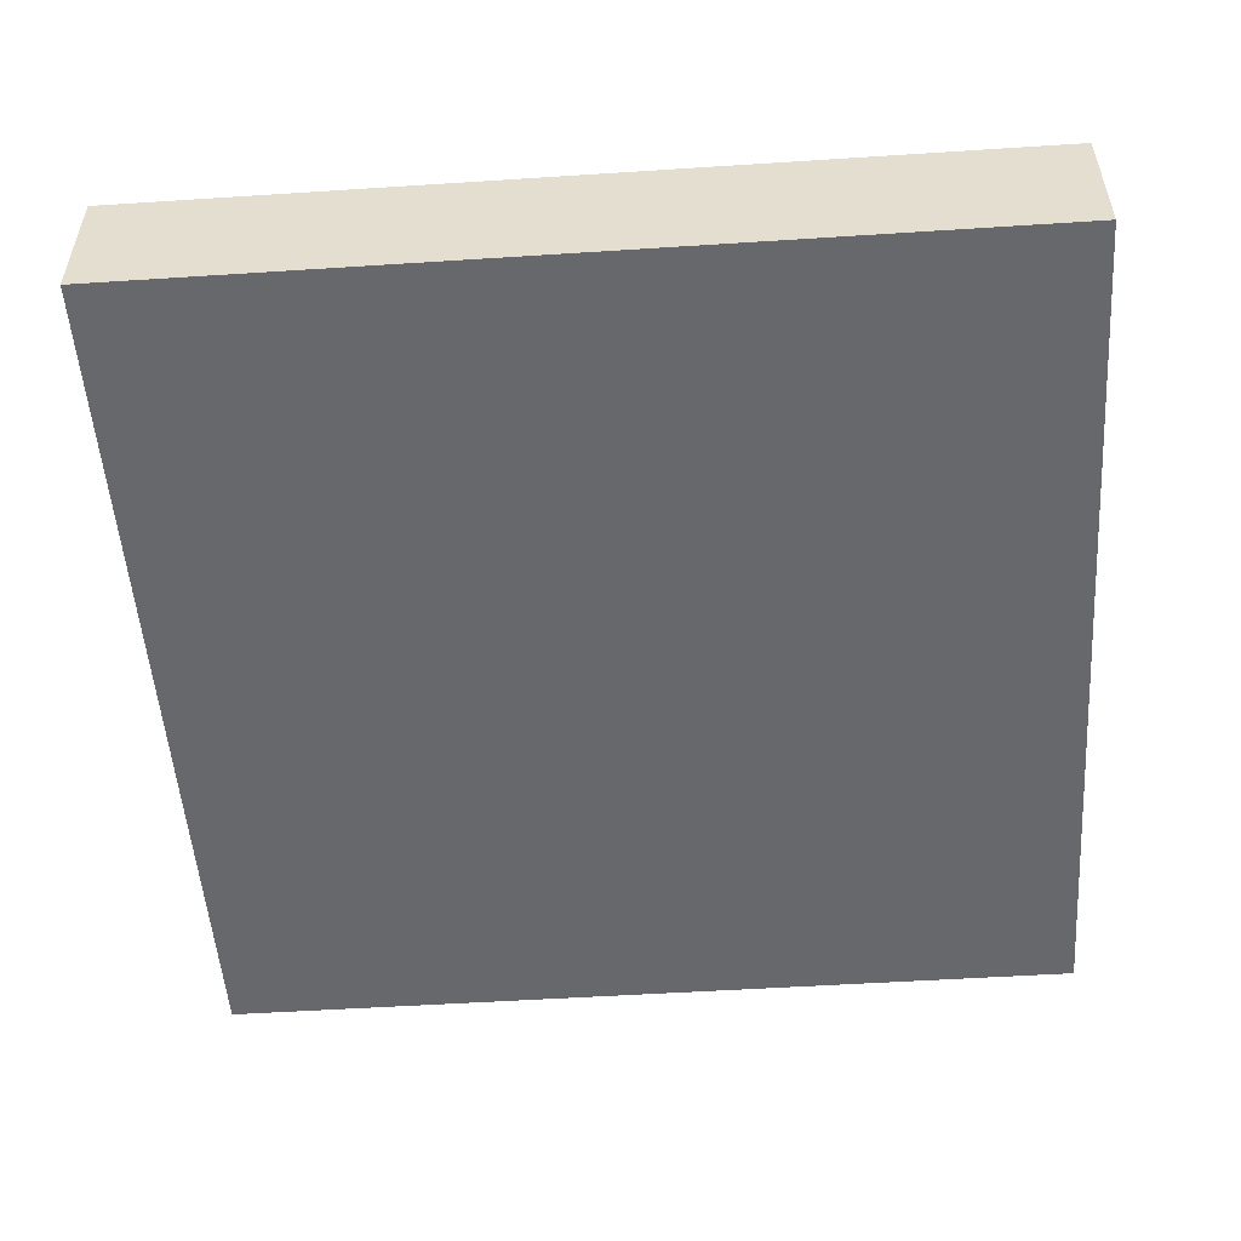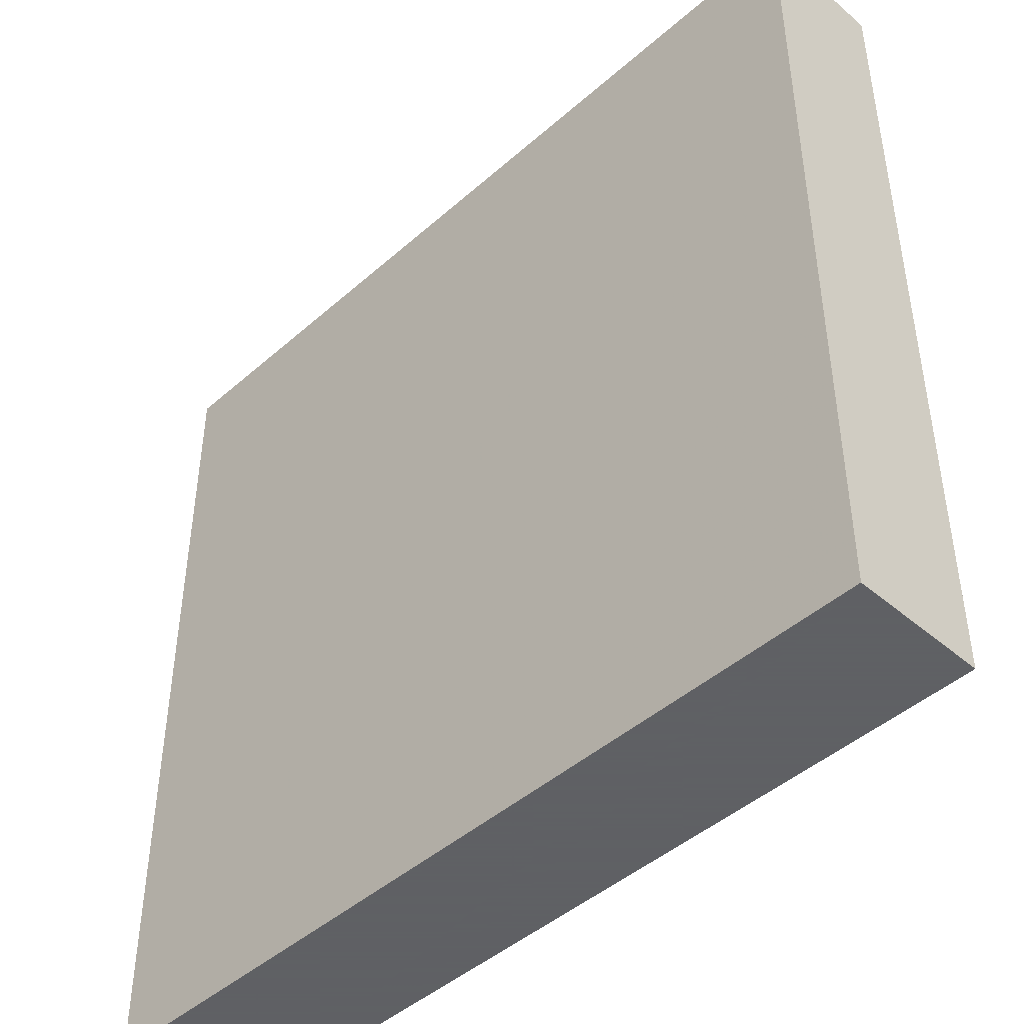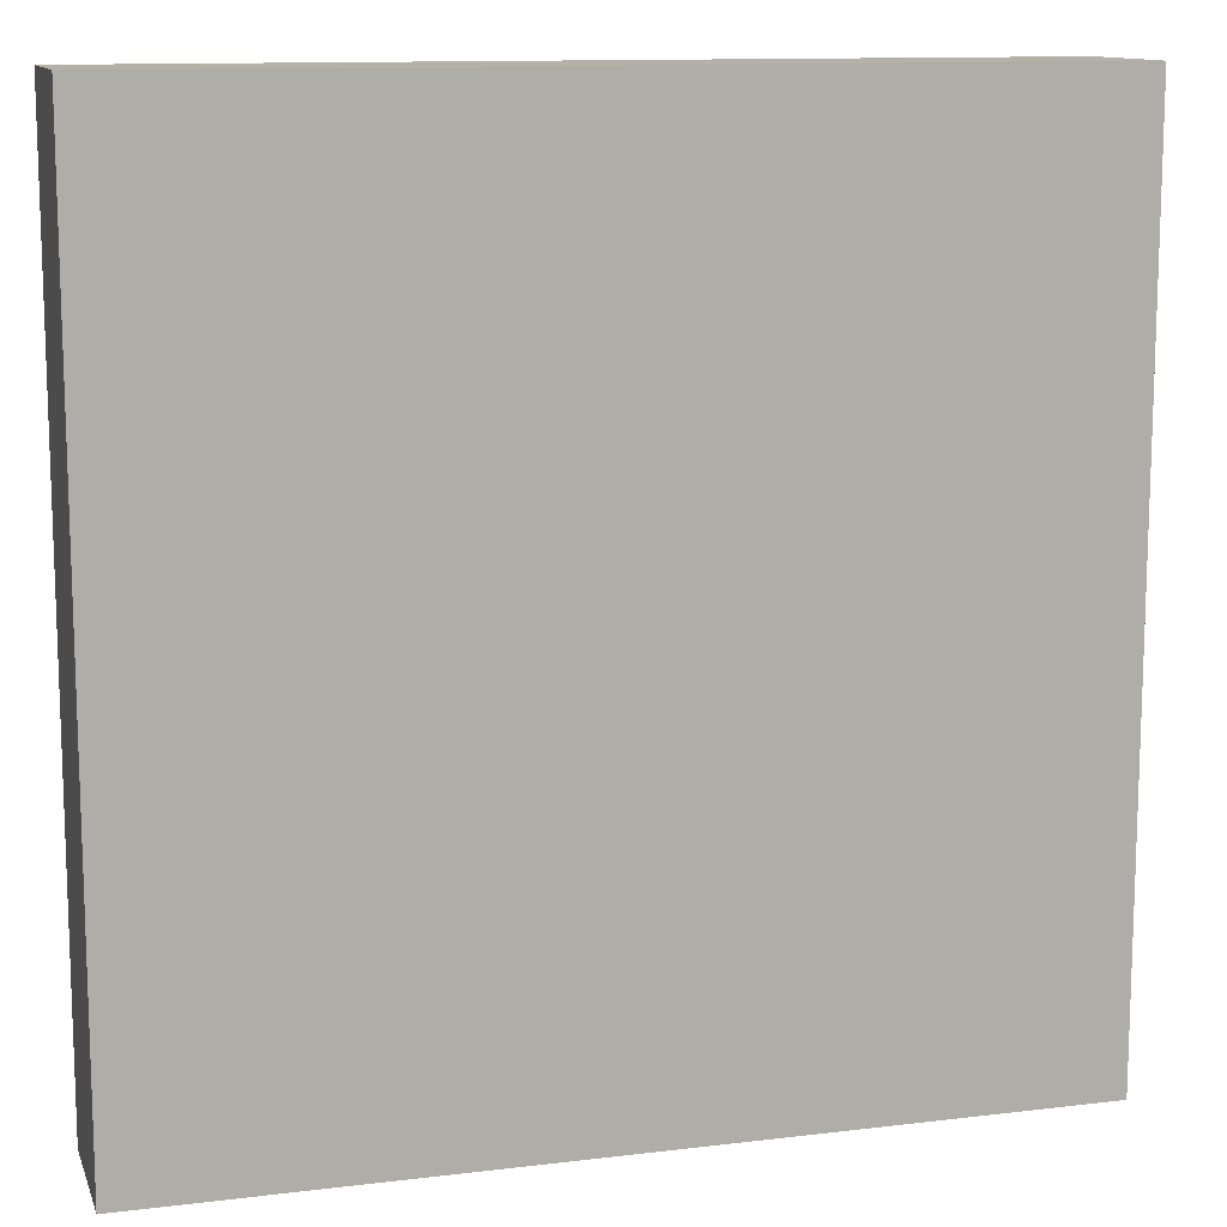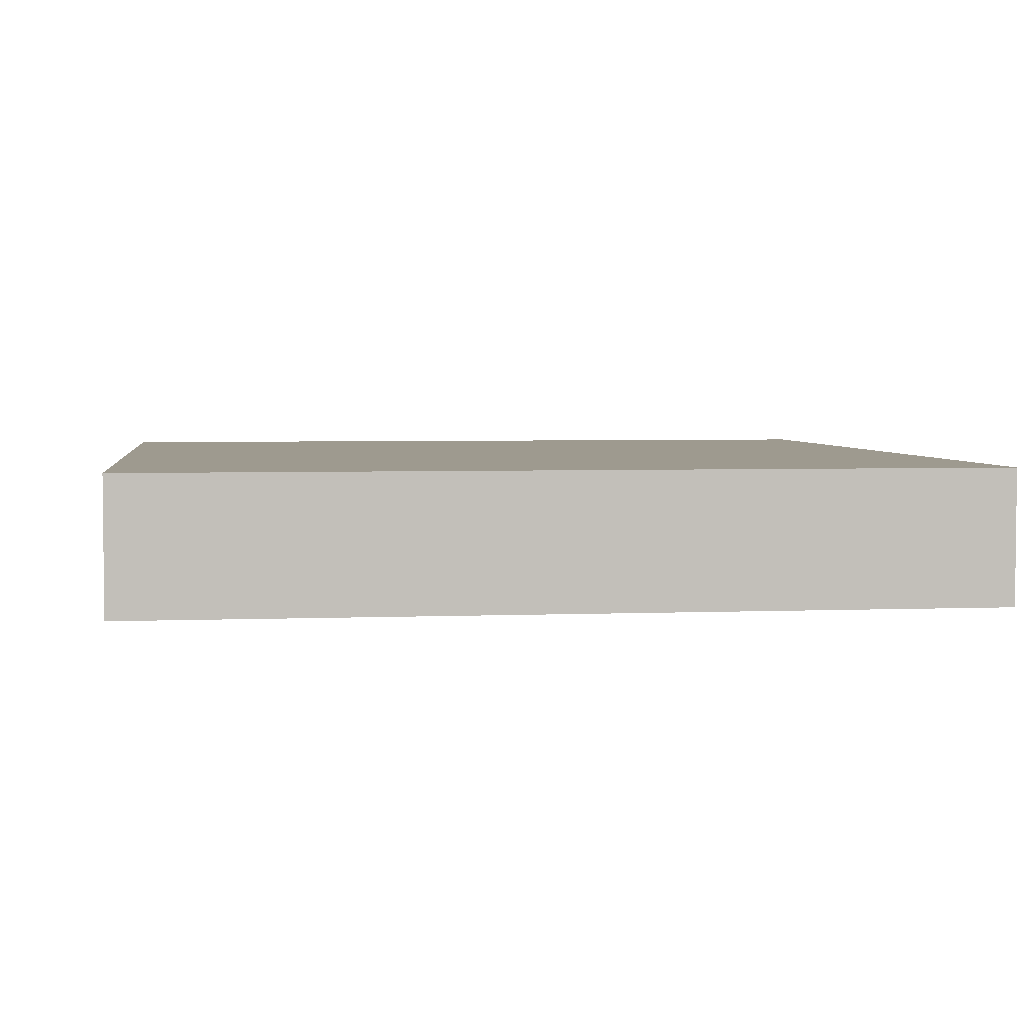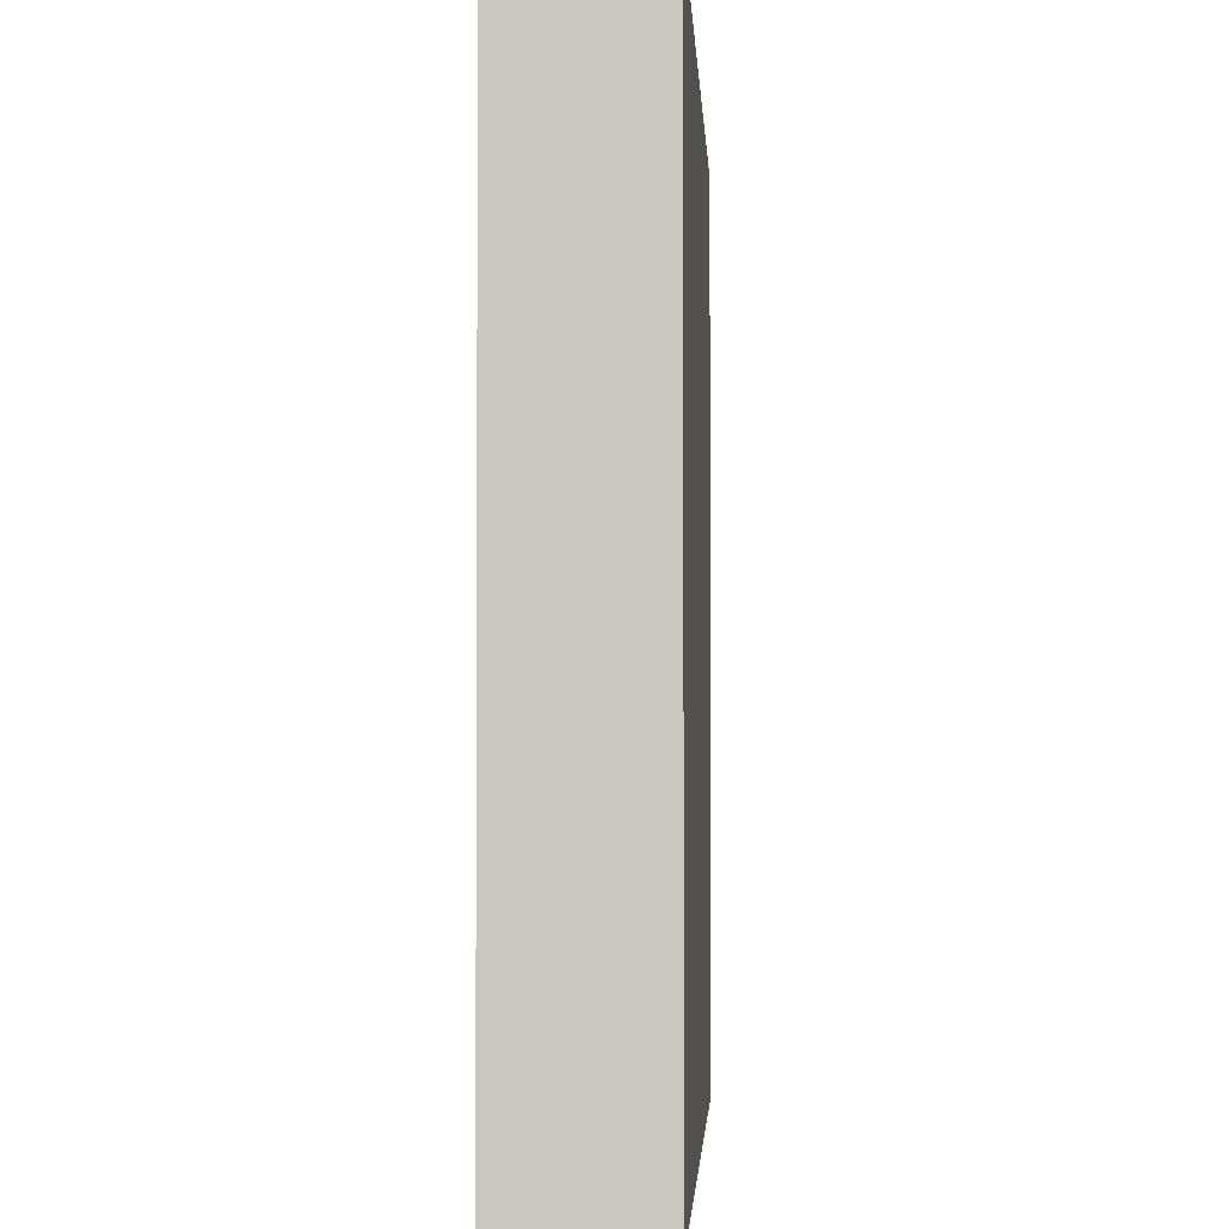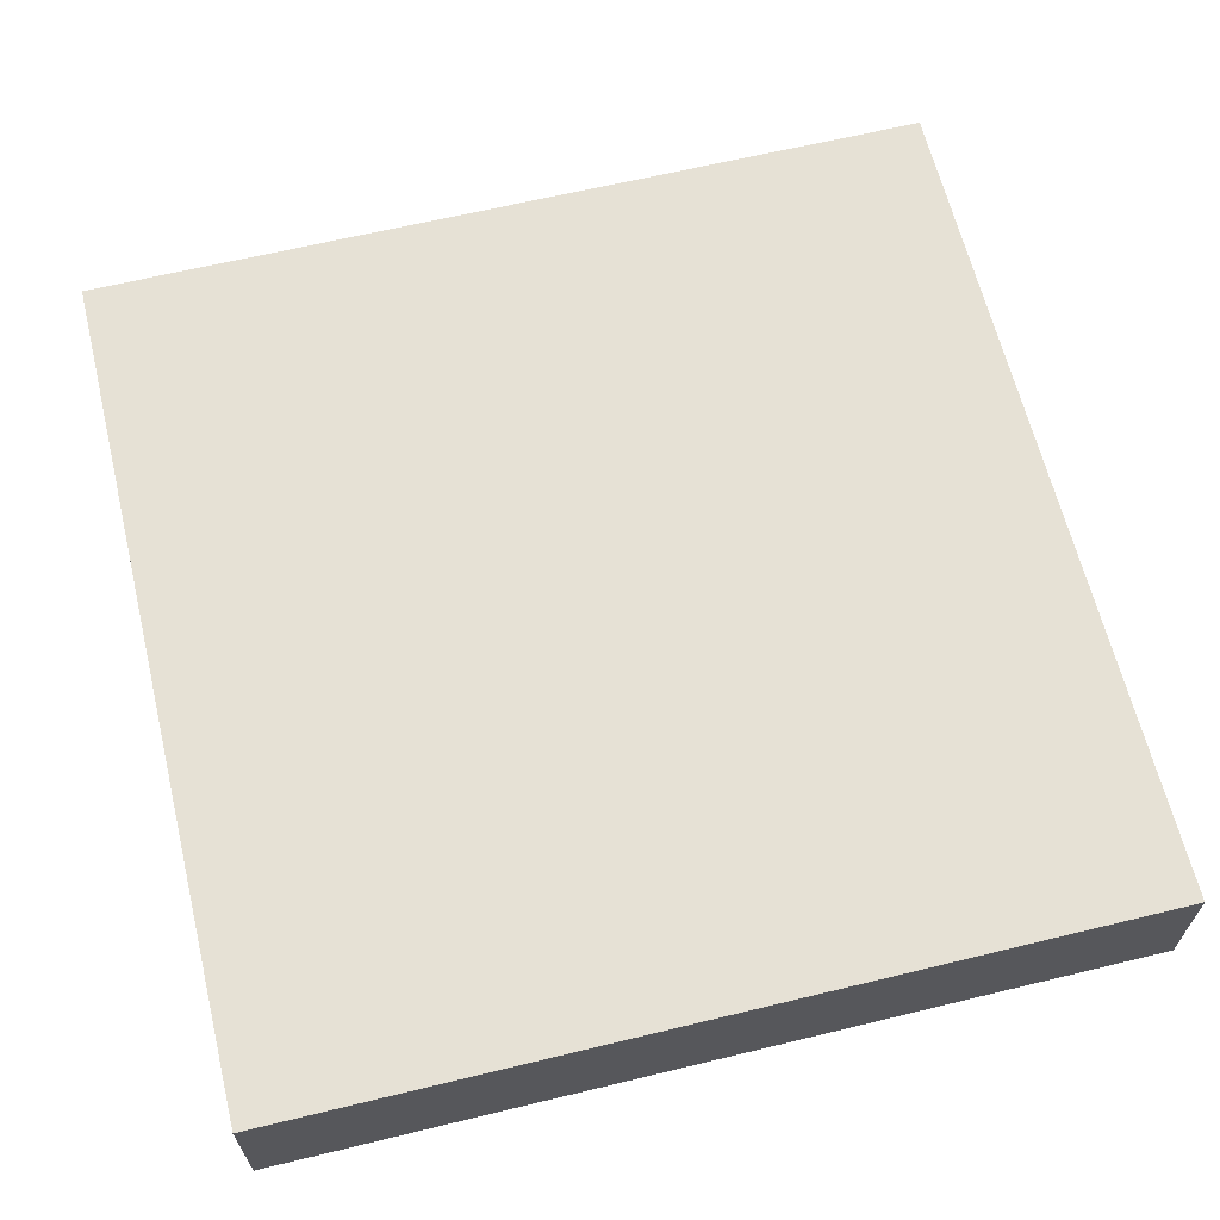
<metadata>
{"format":"obj","ext":"obj","renderer":"f3d","projection":"perspective","resolution":1024,"background":"white","views":[{"elev":-52.4,"azim":-86.0,"up":"+Y"},{"elev":-45.3,"azim":45.4,"up":"+Z"},{"elev":12.1,"azim":164.0,"up":"+Z"},{"elev":3.8,"azim":172.4,"up":"+Y"},{"elev":-2.4,"azim":-87.0,"up":"+Z"},{"elev":64.2,"azim":166.3,"up":"+Y"}]}
</metadata>
<code>
v 16 5 16
v 16 5 -16
v 16 0 16
v 16 0 -16
v -16 5 16
v -16 5 -16
v -16 0 16
v -16 0 -16
g ammo_pack
f 1 3 4 2
f 6 8 7 5
f 2 6 5 1
f 3 7 8 4
f 1 5 7 3
f 4 8 6 2

</code>
